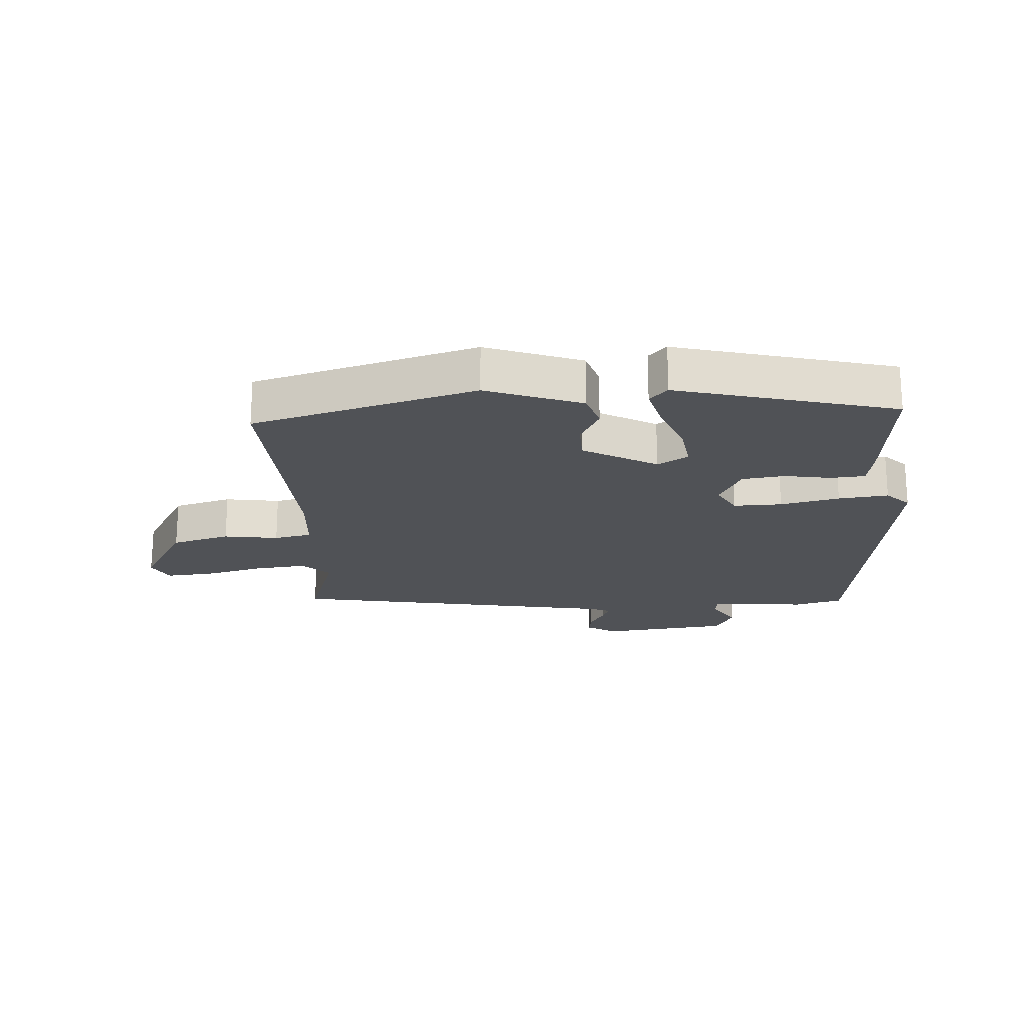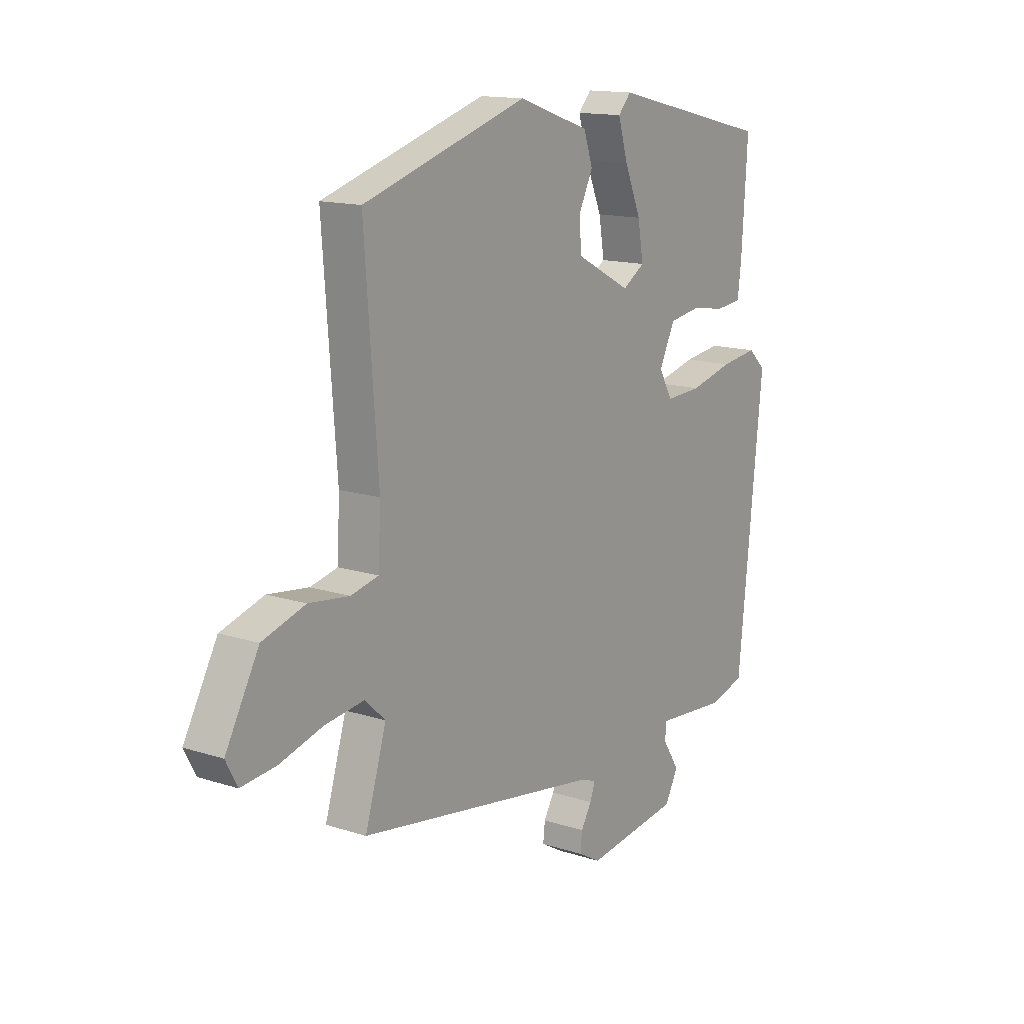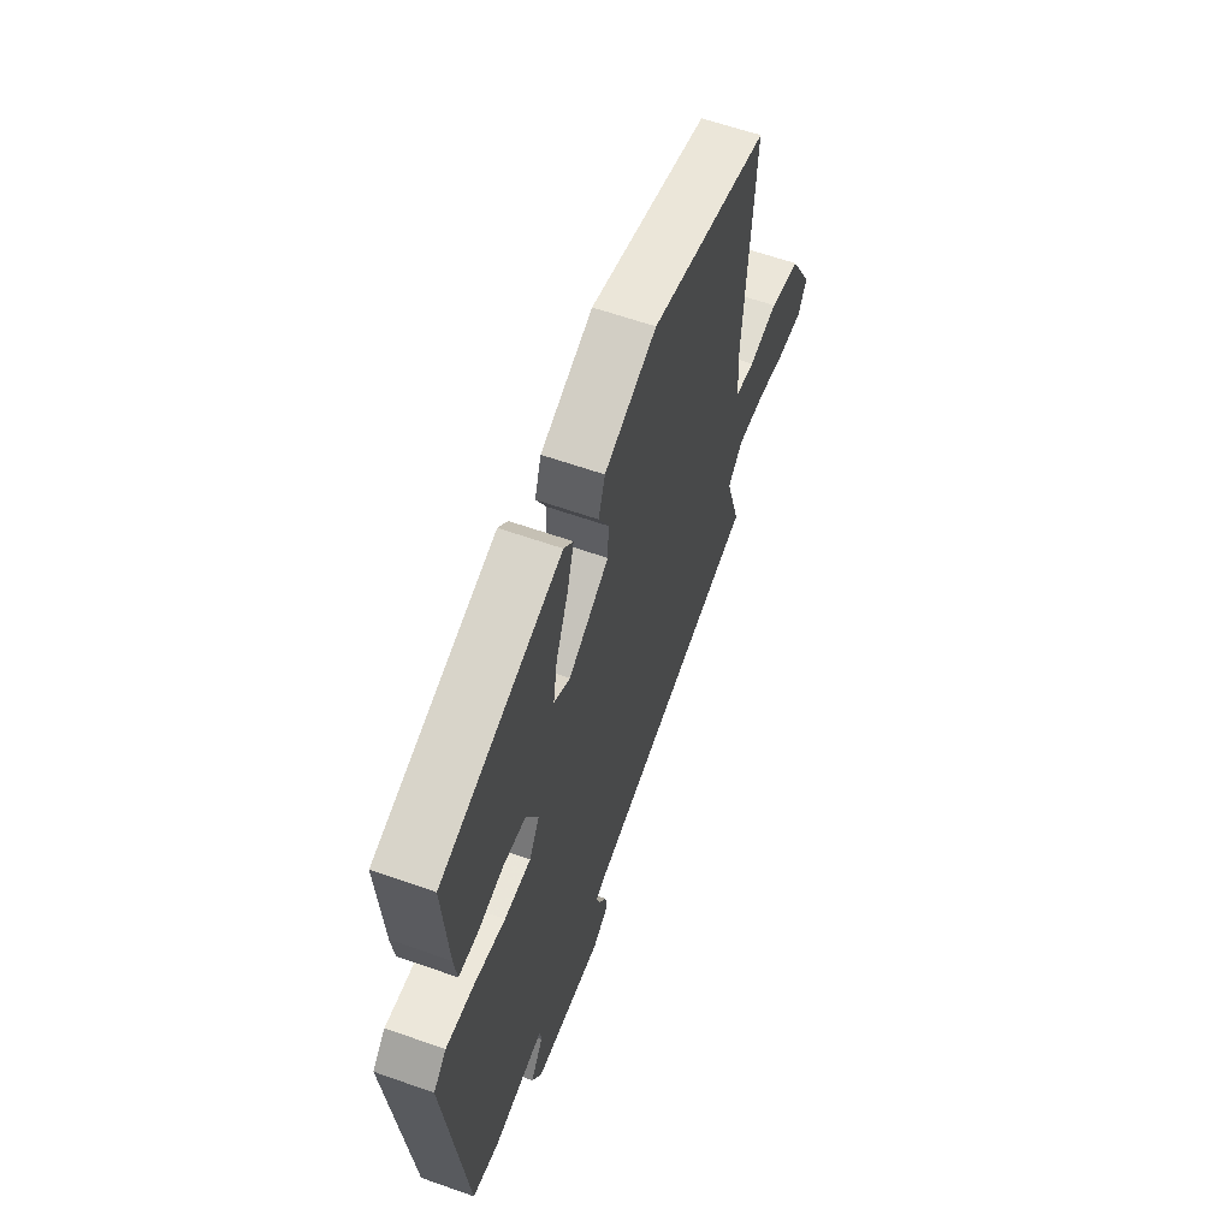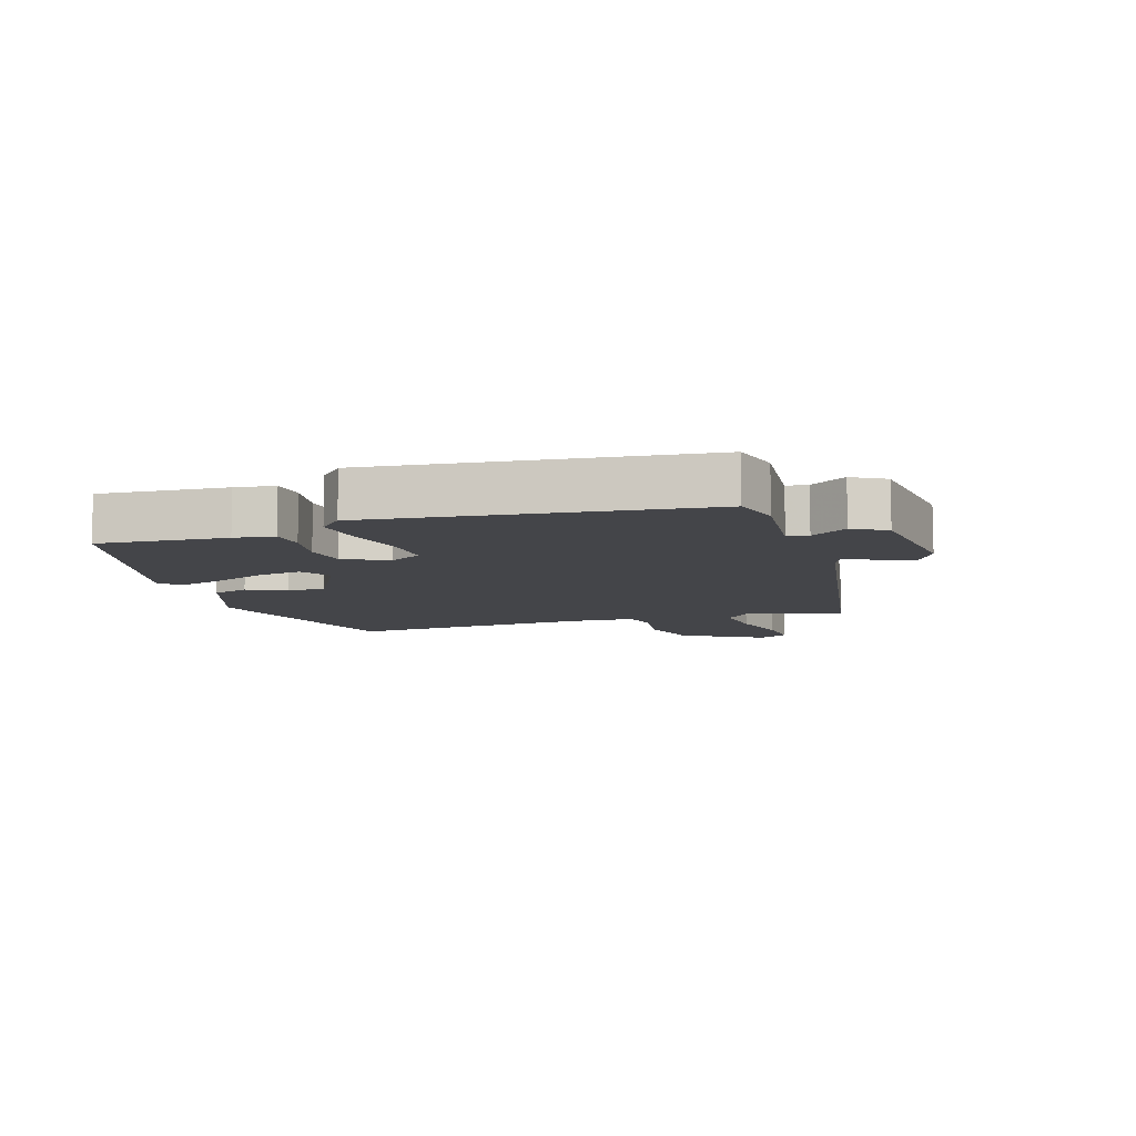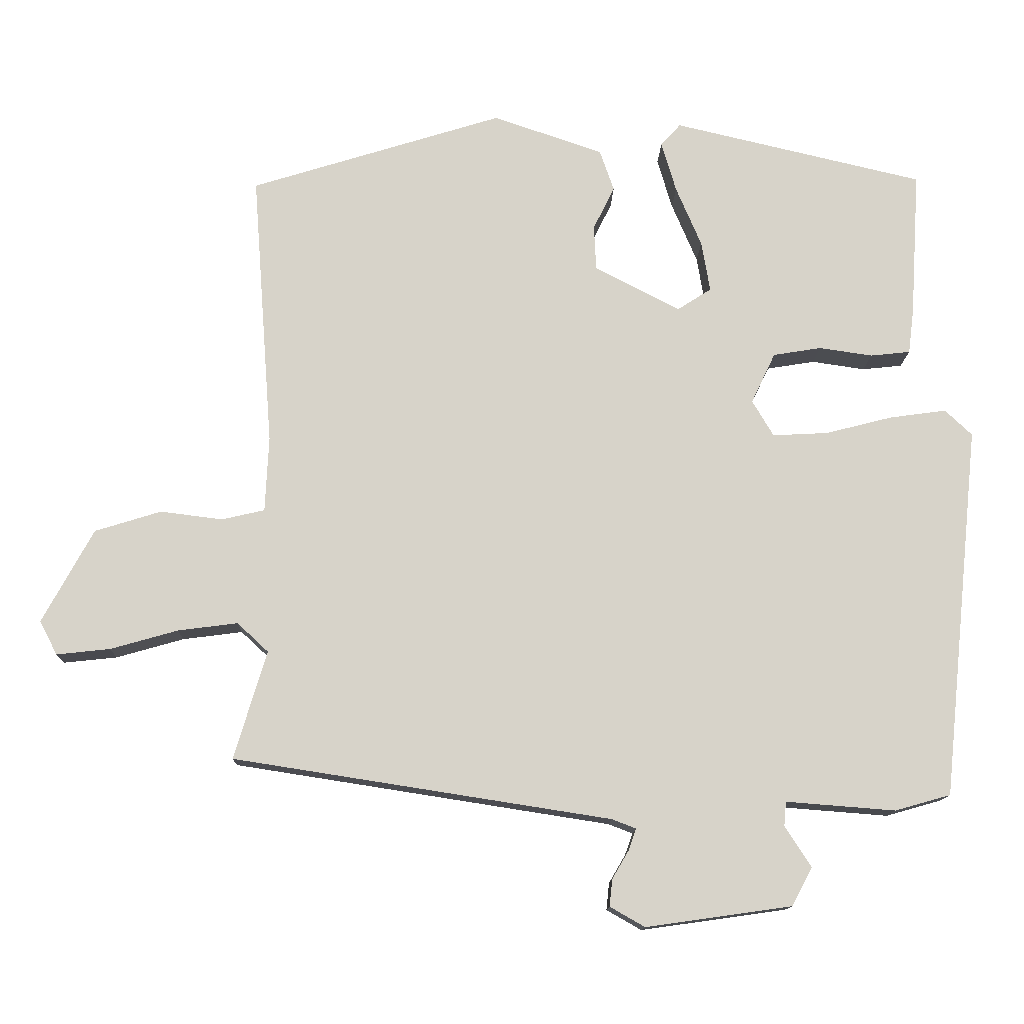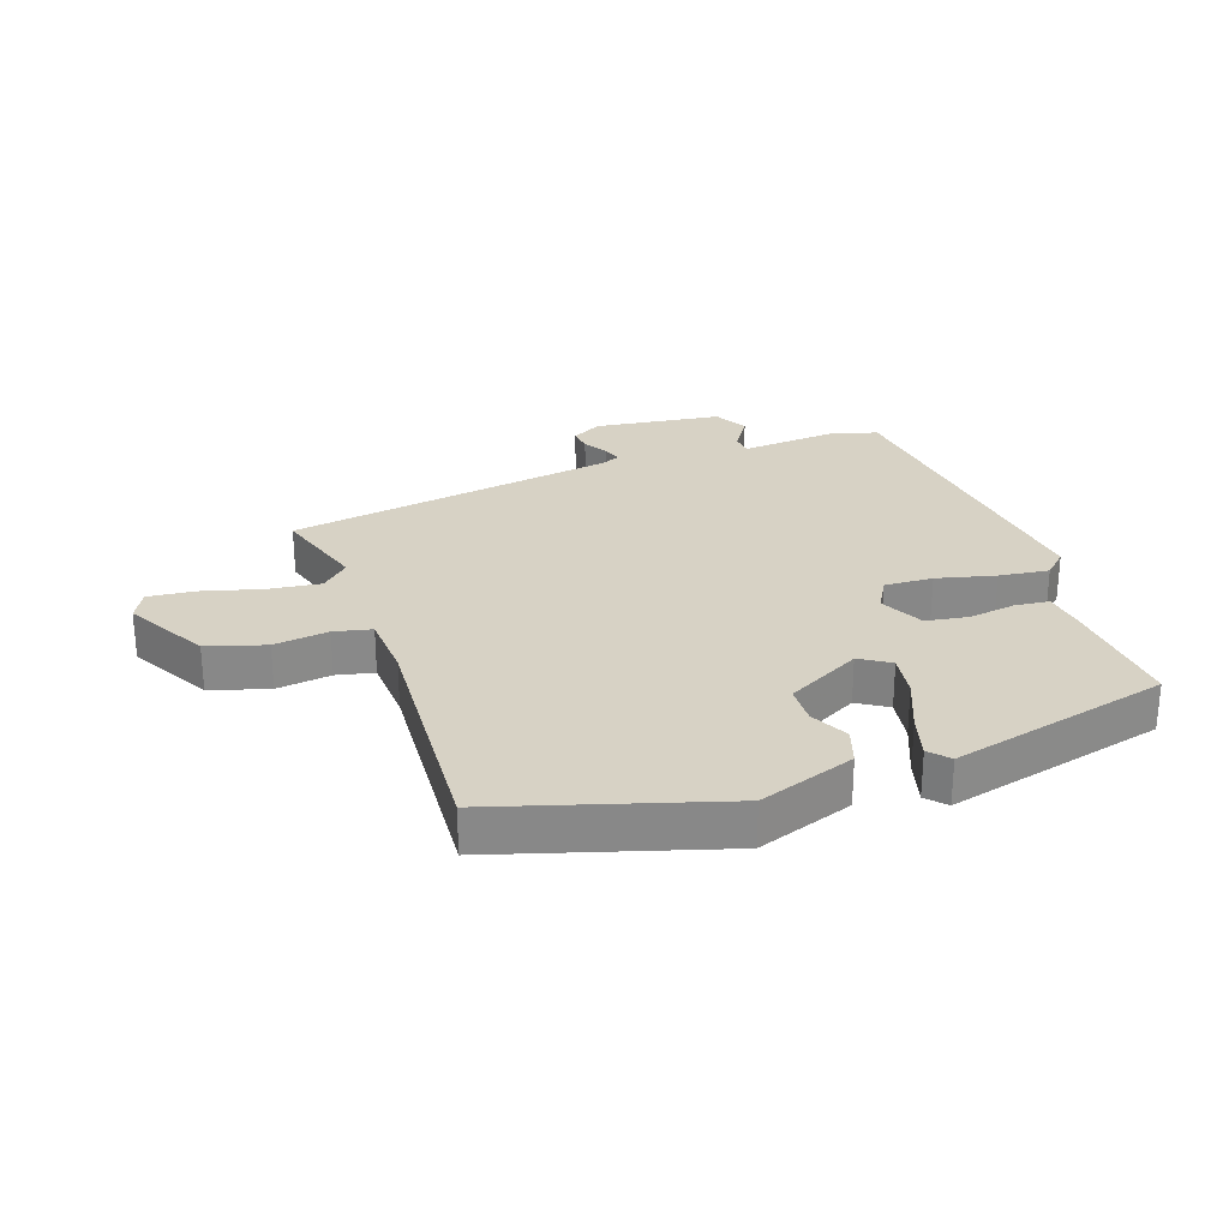
<metadata>
{"format":"obj","ext":"obj","renderer":"f3d","projection":"perspective","resolution":1024,"background":"white","views":[{"elev":-20.7,"azim":2.1,"up":"+Y"},{"elev":14.3,"azim":-54.8,"up":"+Z"},{"elev":61.2,"azim":109.8,"up":"+Z"},{"elev":-9.1,"azim":106.8,"up":"+Y"},{"elev":-13.2,"azim":-1.4,"up":"+Z"},{"elev":27.3,"azim":-19.7,"up":"+Y"}]}
</metadata>
<code>
v -0.512 0.07 -0.429
v -0.466 0.07 -0.277
v -0.51 0.07 -0.236
v -0.594 0.07 -0.247
v -0.689 0.07 -0.274
v -0.764 0.07 -0.282
v -0.789 0.07 -0.235
v -0.717 0.07 -0.103
v -0.624 0.07 -0.074
v -0.536 0.07 -0.085
v -0.476 0.07 -0.071
v -0.471 0.07 0.035
v -0.5 0.07 0.423
v -0.144 0.07 0.534
v 0.011 0.07 0.481
v 0.031 0.07 0.423
v 0.001 0.07 0.362
v 0.004 0.07 0.299
v 0.124 0.07 0.236
v 0.172 0.07 0.267
v 0.16 0.07 0.338
v 0.124 0.07 0.423
v 0.103 0.07 0.494
v 0.131 0.07 0.525
v 0.484 0.07 0.442
v 0.471 0.07 0.237
v 0.463 0.07 0.173
v 0.407 0.07 0.167
v 0.332 0.07 0.178
v 0.264 0.07 0.167
v 0.23 0.07 0.096
v 0.26 0.07 0.045
v 0.338 0.07 0.049
v 0.432 0.07 0.073
v 0.512 0.07 0.084
v 0.55 0.07 0.048
v 0.496 0.07 -0.477
v 0.418 0.07 -0.499
v 0.264 0.07 -0.487
v 0.261 0.07 -0.521
v 0.298 0.07 -0.578
v 0.269 0.07 -0.632
v 0.064 0.07 -0.661
v 0.015 0.07 -0.633
v 0.019 0.07 -0.595
v 0.042 0.07 -0.556
v 0.053 0.07 -0.525
v 0.019 0.07 -0.512
v -0.512 0 -0.429
v -0.466 0 -0.277
v -0.51 0 -0.236
v -0.594 0 -0.247
v -0.689 0 -0.274
v -0.764 0 -0.282
v -0.789 0 -0.235
v -0.717 0 -0.103
v -0.624 0 -0.074
v -0.536 0 -0.085
v -0.476 0 -0.071
v -0.471 0 0.035
v -0.5 0 0.423
v -0.144 0 0.534
v 0.011 0 0.481
v 0.031 0 0.423
v 0.001 0 0.362
v 0.004 0 0.299
v 0.124 0 0.236
v 0.172 0 0.267
v 0.16 0 0.338
v 0.124 0 0.423
v 0.103 0 0.494
v 0.131 0 0.525
v 0.484 0 0.442
v 0.471 0 0.237
v 0.463 0 0.173
v 0.407 0 0.167
v 0.332 0 0.178
v 0.264 0 0.167
v 0.23 0 0.096
v 0.26 0 0.045
v 0.338 0 0.049
v 0.432 0 0.073
v 0.512 0 0.084
v 0.55 0 0.048
v 0.496 0 -0.477
v 0.418 0 -0.499
v 0.264 0 -0.487
v 0.261 0 -0.521
v 0.298 0 -0.578
v 0.269 0 -0.632
v 0.064 0 -0.661
v 0.015 0 -0.633
v 0.019 0 -0.595
v 0.042 0 -0.556
v 0.053 0 -0.525
v 0.019 0 -0.512
f 43 44 45 46
f 43 46 47
f 40 41 42 43
f 39 40 43 47
f 36 37 38 39
f 36 39 47 48
f 33 34 35 36
f 32 33 36 48
f 26 27 28 29
f 26 29 30
f 25 26 30
f 24 25 30
f 21 22 23 24
f 20 21 24 30
f 19 20 30 31
f 14 15 16 17
f 12 13 14 17
f 11 12 17 18
f 7 8 9 10
f 7 10 11
f 4 5 6 7
f 3 4 7 11
f 2 3 11 18
f 19 31 32 48
f 18 19 48
f 1 2 18 48
f 94 93 92 91
f 95 94 91
f 91 90 89 88
f 95 91 88 87
f 87 86 85 84
f 96 95 87 84
f 84 83 82 81
f 96 84 81 80
f 77 76 75 74
f 78 77 74
f 78 74 73
f 78 73 72
f 72 71 70 69
f 78 72 69 68
f 79 78 68 67
f 65 64 63 62
f 65 62 61 60
f 66 65 60 59
f 58 57 56 55
f 59 58 55
f 55 54 53 52
f 59 55 52 51
f 66 59 51 50
f 96 80 79 67
f 96 67 66
f 96 66 50 49
f 1 49 50 2
f 2 50 51 3
f 3 51 52 4
f 4 52 53 5
f 5 53 54 6
f 6 54 55 7
f 7 55 56 8
f 8 56 57 9
f 9 57 58 10
f 10 58 59 11
f 11 59 60 12
f 12 60 61 13
f 13 61 62 14
f 14 62 63 15
f 15 63 64 16
f 16 64 65 17
f 17 65 66 18
f 18 66 67 19
f 19 67 68 20
f 20 68 69 21
f 21 69 70 22
f 22 70 71 23
f 23 71 72 24
f 24 72 73 25
f 25 73 74 26
f 26 74 75 27
f 27 75 76 28
f 28 76 77 29
f 29 77 78 30
f 30 78 79 31
f 31 79 80 32
f 32 80 81 33
f 33 81 82 34
f 34 82 83 35
f 35 83 84 36
f 36 84 85 37
f 37 85 86 38
f 38 86 87 39
f 39 87 88 40
f 40 88 89 41
f 41 89 90 42
f 42 90 91 43
f 43 91 92 44
f 44 92 93 45
f 45 93 94 46
f 46 94 95 47
f 47 95 96 48
f 48 96 49 1

</code>
